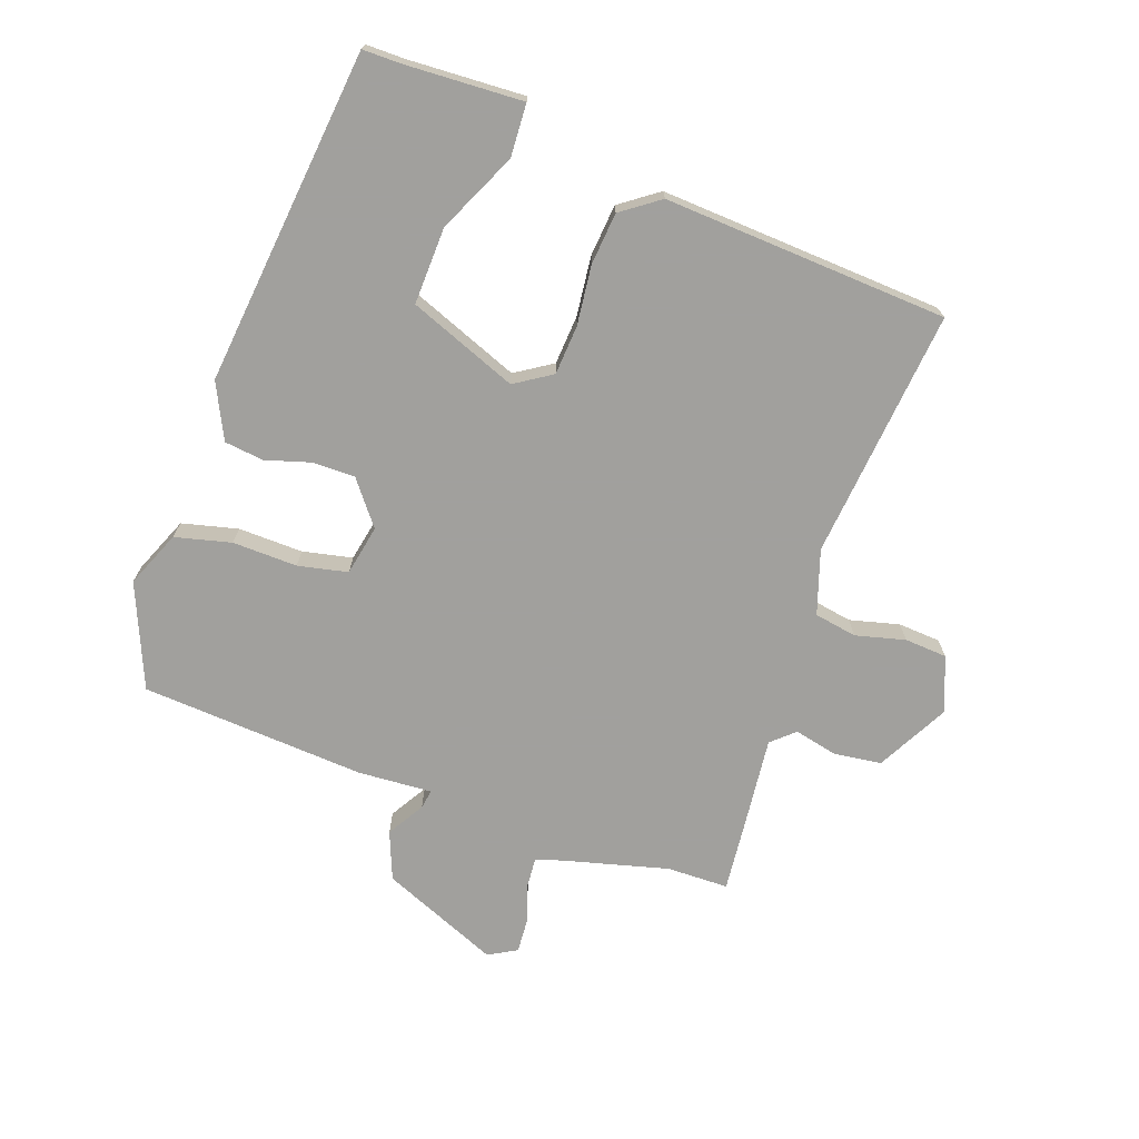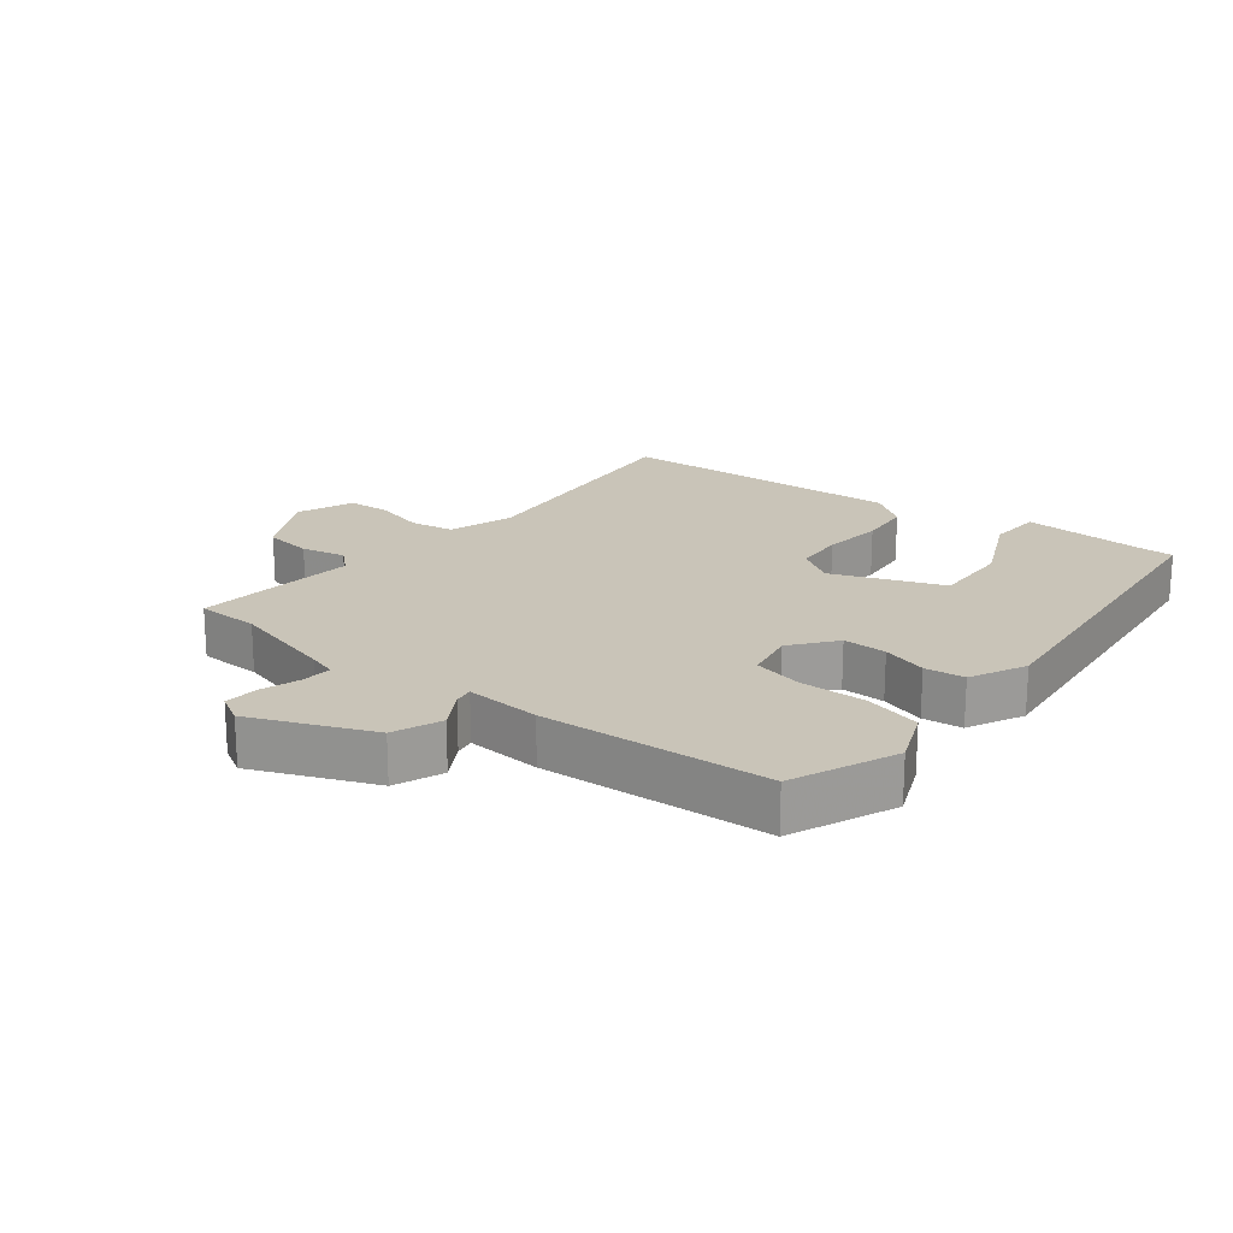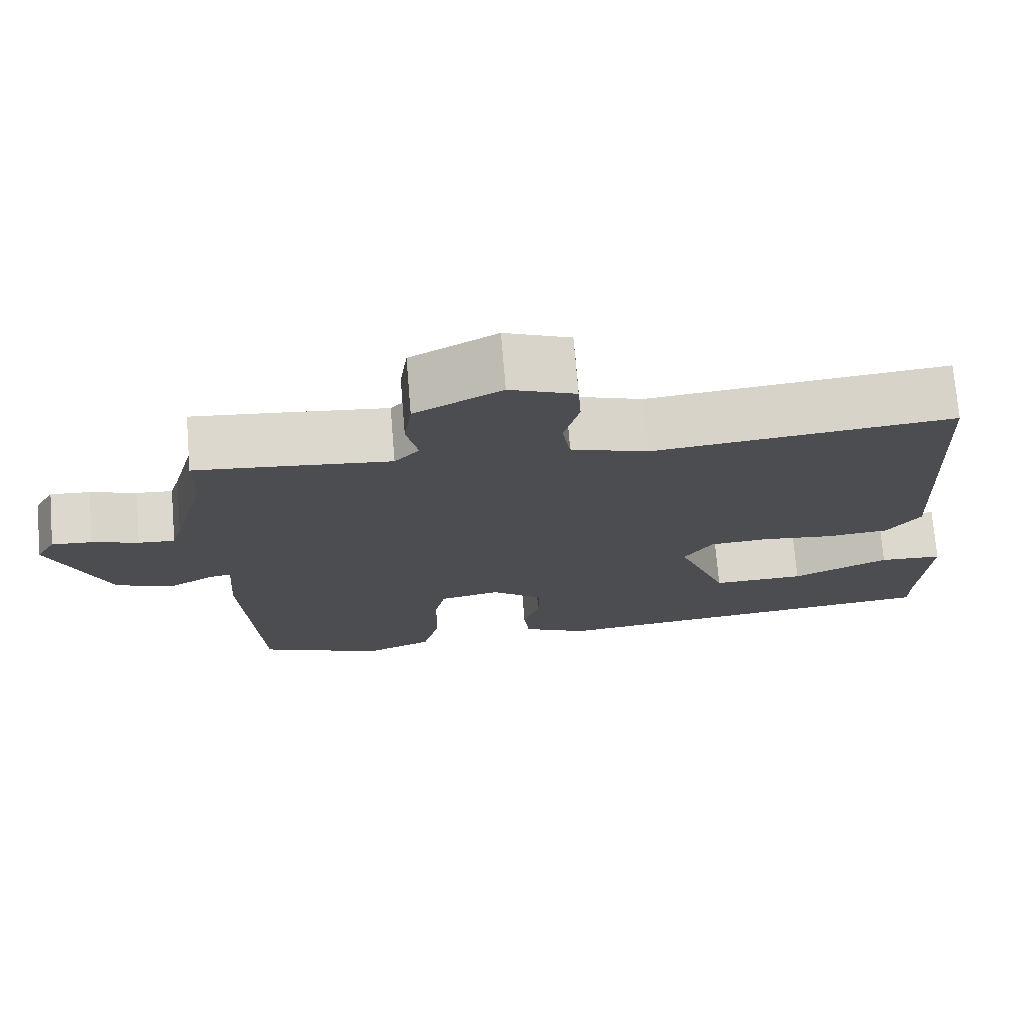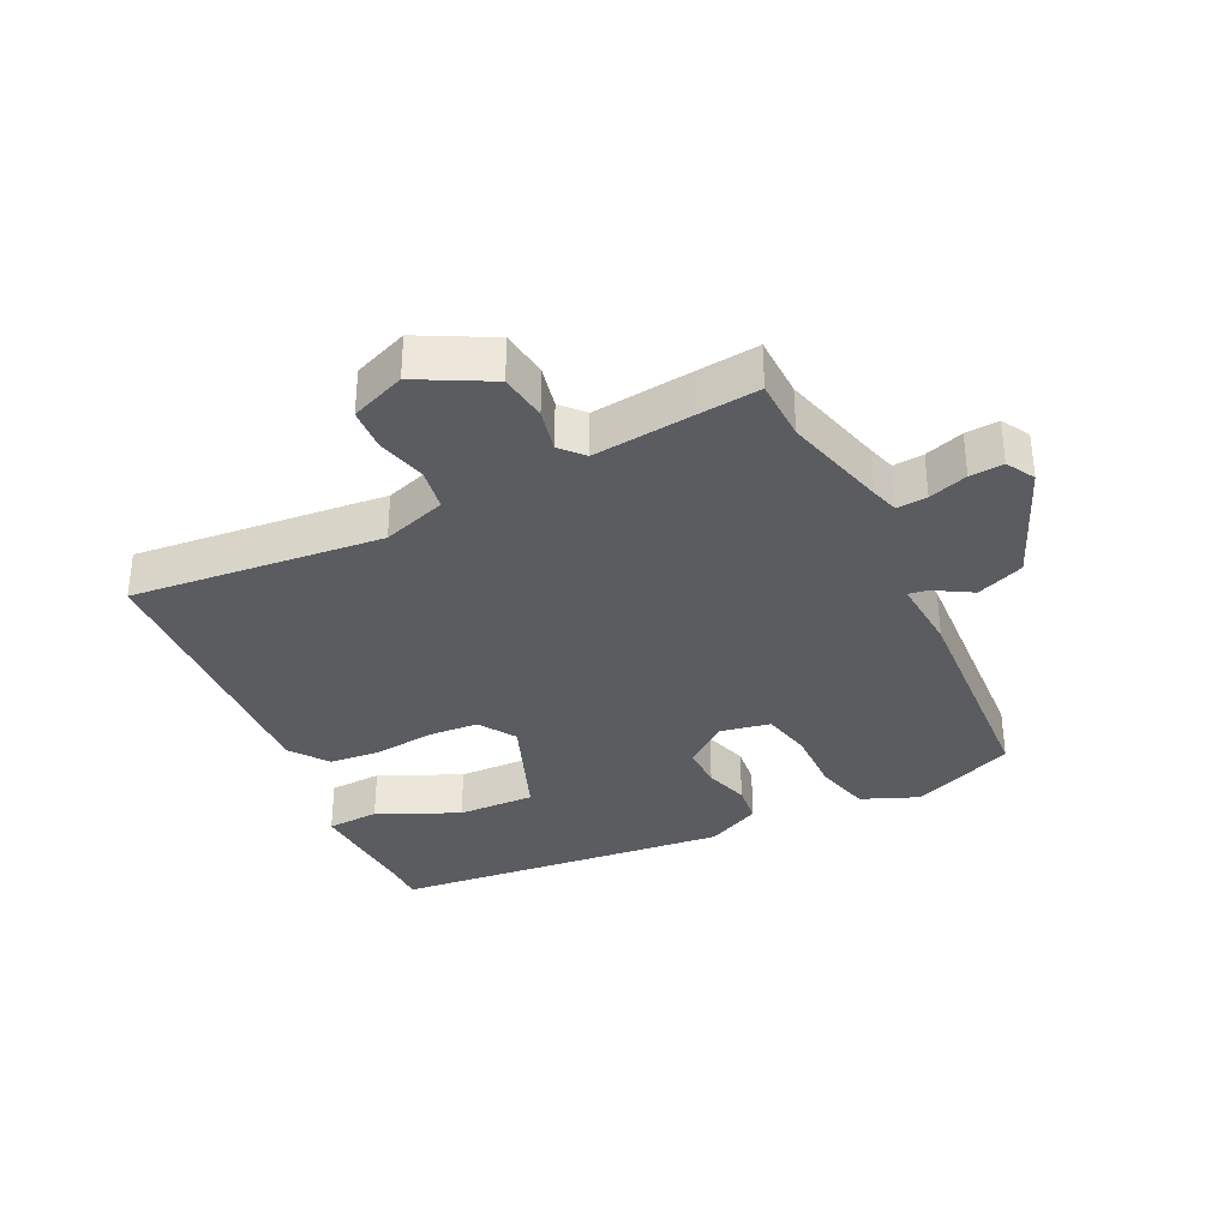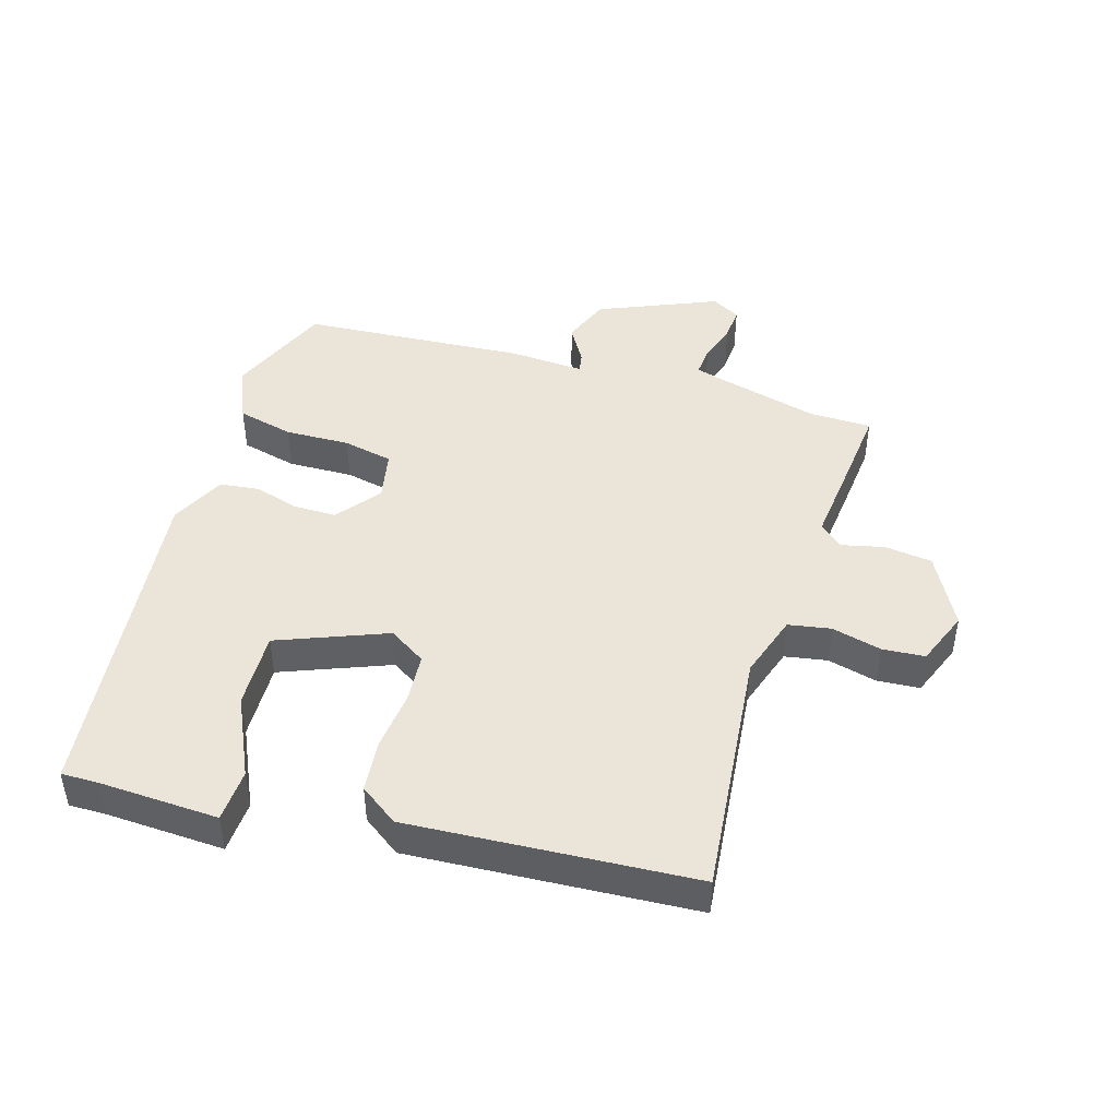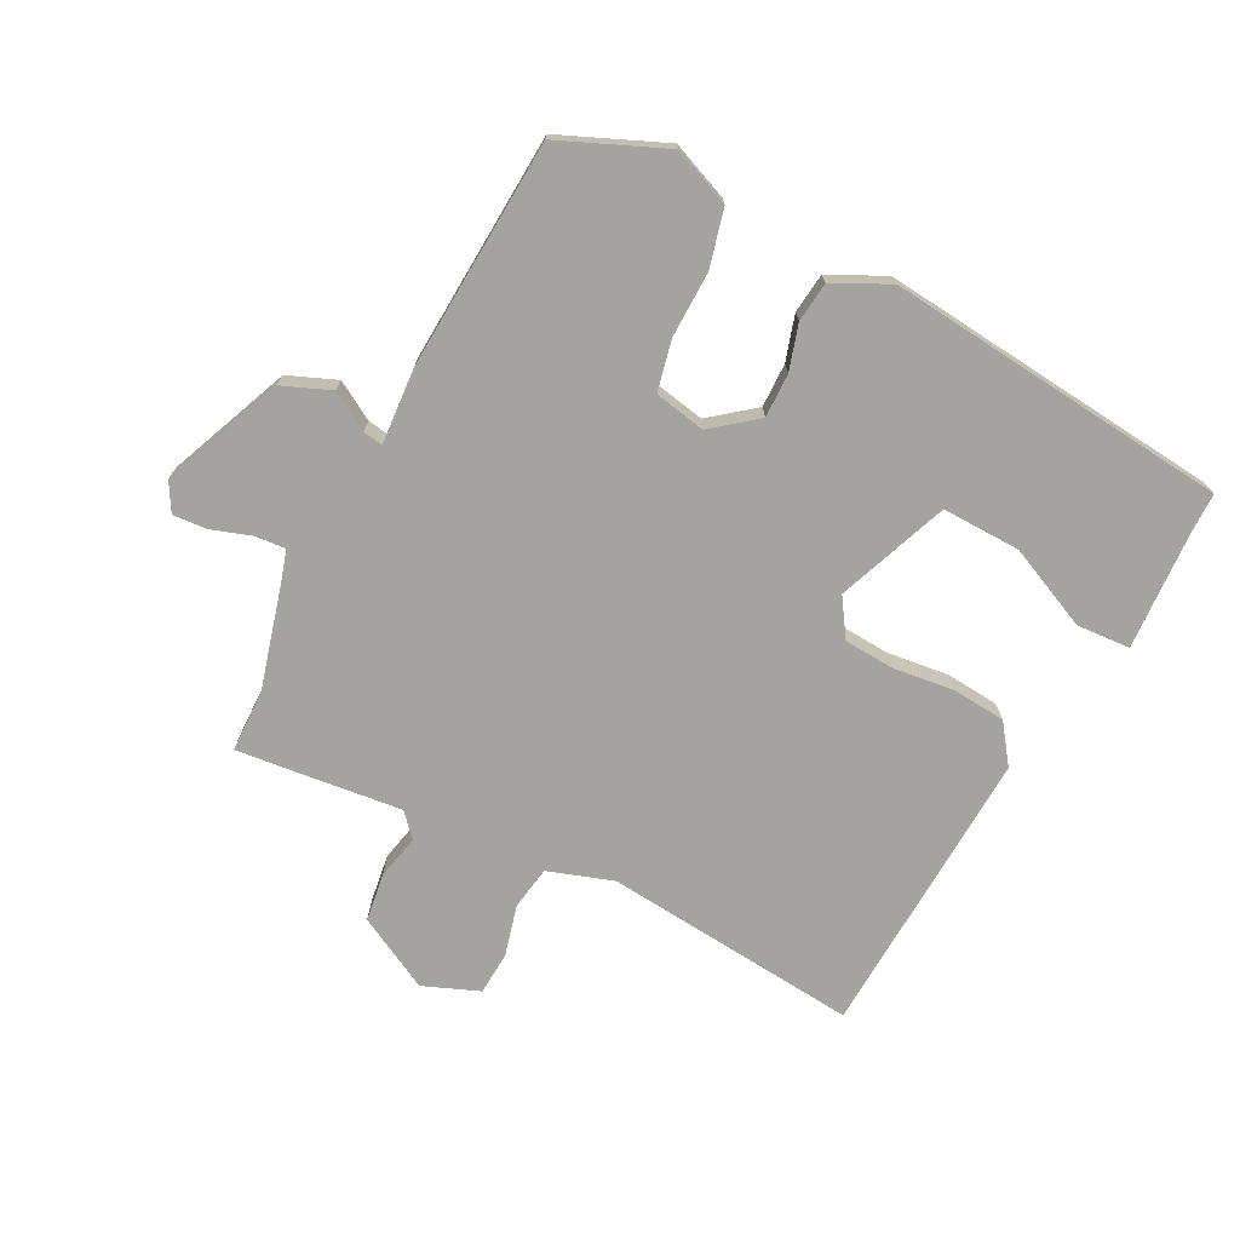
<metadata>
{"format":"obj","ext":"obj","renderer":"f3d","projection":"perspective","resolution":1024,"background":"white","views":[{"elev":-71.7,"azim":-109.9,"up":"+Y"},{"elev":20.2,"azim":128.1,"up":"+Y"},{"elev":73.5,"azim":175.3,"up":"+Z"},{"elev":-34.2,"azim":25.8,"up":"+Y"},{"elev":45.3,"azim":-73.7,"up":"+Y"},{"elev":-73.0,"azim":152.8,"up":"+Y"}]}
</metadata>
<code>
v -0.459 0.07 0.516
v -0.07 0.07 0.479
v 0.029 0.07 0.512
v 0.04 0.07 0.578
v 0.02 0.07 0.655
v 0.024 0.07 0.721
v 0.109 0.07 0.755
v 0.221 0.07 0.696
v 0.231 0.07 0.622
v 0.216 0.07 0.555
v 0.248 0.07 0.52
v 0.402 0.07 0.537
v 0.499 0.07 0.547
v 0.501 0.07 0.451
v 0.544 0.07 0.291
v 0.557 0.07 0.248
v 0.604 0.07 0.252
v 0.664 0.07 0.272
v 0.716 0.07 0.276
v 0.741 0.07 0.232
v 0.665 0.07 0.048
v 0.591 0.07 0.018
v 0.533 0.07 0.052
v 0.503 0.07 0.057
v 0.511 0.07 -0.058
v 0.49 0.07 -0.408
v 0.33 0.07 -0.476
v 0.242 0.07 -0.44
v 0.22 0.07 -0.353
v 0.222 0.07 -0.252
v 0.205 0.07 -0.175
v 0.127 0.07 -0.16
v 0.06 0.07 -0.213
v 0.061 0.07 -0.28
v 0.082 0.07 -0.349
v 0.075 0.07 -0.41
v -0.01 0.07 -0.452
v -0.533 0.07 -0.399
v -0.533 0.07 -0.341
v -0.543 0.07 -0.157
v -0.461 0.07 -0.152
v -0.336 0.07 -0.209
v -0.216 0.07 -0.212
v -0.151 0.07 -0.043
v -0.188 0.07 0.014
v -0.265 0.07 0.019
v -0.358 0.07 0.008
v -0.439 0.07 0.015
v -0.482 0.07 0.074
v -0.459 0 0.516
v -0.07 0 0.479
v 0.029 0 0.512
v 0.04 0 0.578
v 0.02 0 0.655
v 0.024 0 0.721
v 0.109 0 0.755
v 0.221 0 0.696
v 0.231 0 0.622
v 0.216 0 0.555
v 0.248 0 0.52
v 0.402 0 0.537
v 0.499 0 0.547
v 0.501 0 0.451
v 0.544 0 0.291
v 0.557 0 0.248
v 0.604 0 0.252
v 0.664 0 0.272
v 0.716 0 0.276
v 0.741 0 0.232
v 0.665 0 0.048
v 0.591 0 0.018
v 0.533 0 0.052
v 0.503 0 0.057
v 0.511 0 -0.058
v 0.49 0 -0.408
v 0.33 0 -0.476
v 0.242 0 -0.44
v 0.22 0 -0.353
v 0.222 0 -0.252
v 0.205 0 -0.175
v 0.127 0 -0.16
v 0.06 0 -0.213
v 0.061 0 -0.28
v 0.082 0 -0.349
v 0.075 0 -0.41
v -0.01 0 -0.452
v -0.533 0 -0.399
v -0.533 0 -0.341
v -0.543 0 -0.157
v -0.461 0 -0.152
v -0.336 0 -0.209
v -0.216 0 -0.212
v -0.151 0 -0.043
v -0.188 0 0.014
v -0.265 0 0.019
v -0.358 0 0.008
v -0.439 0 0.015
v -0.482 0 0.074
f 49 1 2
f 48 49 2
f 47 48 2
f 46 47 2
f 45 46 2 3
f 44 45 3
f 39 40 41 42
f 39 42 43
f 38 39 43
f 37 38 43
f 36 37 43
f 35 36 43
f 34 35 43
f 33 34 43 44
f 28 29 30
f 27 28 30
f 26 27 30
f 25 26 30
f 24 25 30
f 24 30 31
f 21 22 23
f 20 21 23
f 19 20 23
f 18 19 23
f 17 18 23
f 16 17 23 24
f 24 31 32
f 16 24 32
f 15 16 32
f 11 12 13 14
f 8 9 10
f 7 8 10
f 6 7 10
f 5 6 10
f 4 5 10
f 3 4 10 11
f 32 33 44
f 15 32 44
f 14 15 44
f 11 14 44
f 3 11 44
f 51 50 98
f 51 98 97
f 51 97 96
f 51 96 95
f 52 51 95 94
f 52 94 93
f 91 90 89 88
f 92 91 88
f 92 88 87
f 92 87 86
f 92 86 85
f 92 85 84
f 92 84 83
f 93 92 83 82
f 79 78 77
f 79 77 76
f 79 76 75
f 79 75 74
f 79 74 73
f 80 79 73
f 72 71 70
f 72 70 69
f 72 69 68
f 72 68 67
f 72 67 66
f 73 72 66 65
f 81 80 73
f 81 73 65
f 81 65 64
f 63 62 61 60
f 59 58 57
f 59 57 56
f 59 56 55
f 59 55 54
f 59 54 53
f 60 59 53 52
f 93 82 81
f 93 81 64
f 93 64 63
f 93 63 60
f 93 60 52
f 1 50 51 2
f 2 51 52 3
f 3 52 53 4
f 4 53 54 5
f 5 54 55 6
f 6 55 56 7
f 7 56 57 8
f 8 57 58 9
f 9 58 59 10
f 10 59 60 11
f 11 60 61 12
f 12 61 62 13
f 13 62 63 14
f 14 63 64 15
f 15 64 65 16
f 16 65 66 17
f 17 66 67 18
f 18 67 68 19
f 19 68 69 20
f 20 69 70 21
f 21 70 71 22
f 22 71 72 23
f 23 72 73 24
f 24 73 74 25
f 25 74 75 26
f 26 75 76 27
f 27 76 77 28
f 28 77 78 29
f 29 78 79 30
f 30 79 80 31
f 31 80 81 32
f 32 81 82 33
f 33 82 83 34
f 34 83 84 35
f 35 84 85 36
f 36 85 86 37
f 37 86 87 38
f 38 87 88 39
f 39 88 89 40
f 40 89 90 41
f 41 90 91 42
f 42 91 92 43
f 43 92 93 44
f 44 93 94 45
f 45 94 95 46
f 46 95 96 47
f 47 96 97 48
f 48 97 98 49
f 49 98 50 1

</code>
